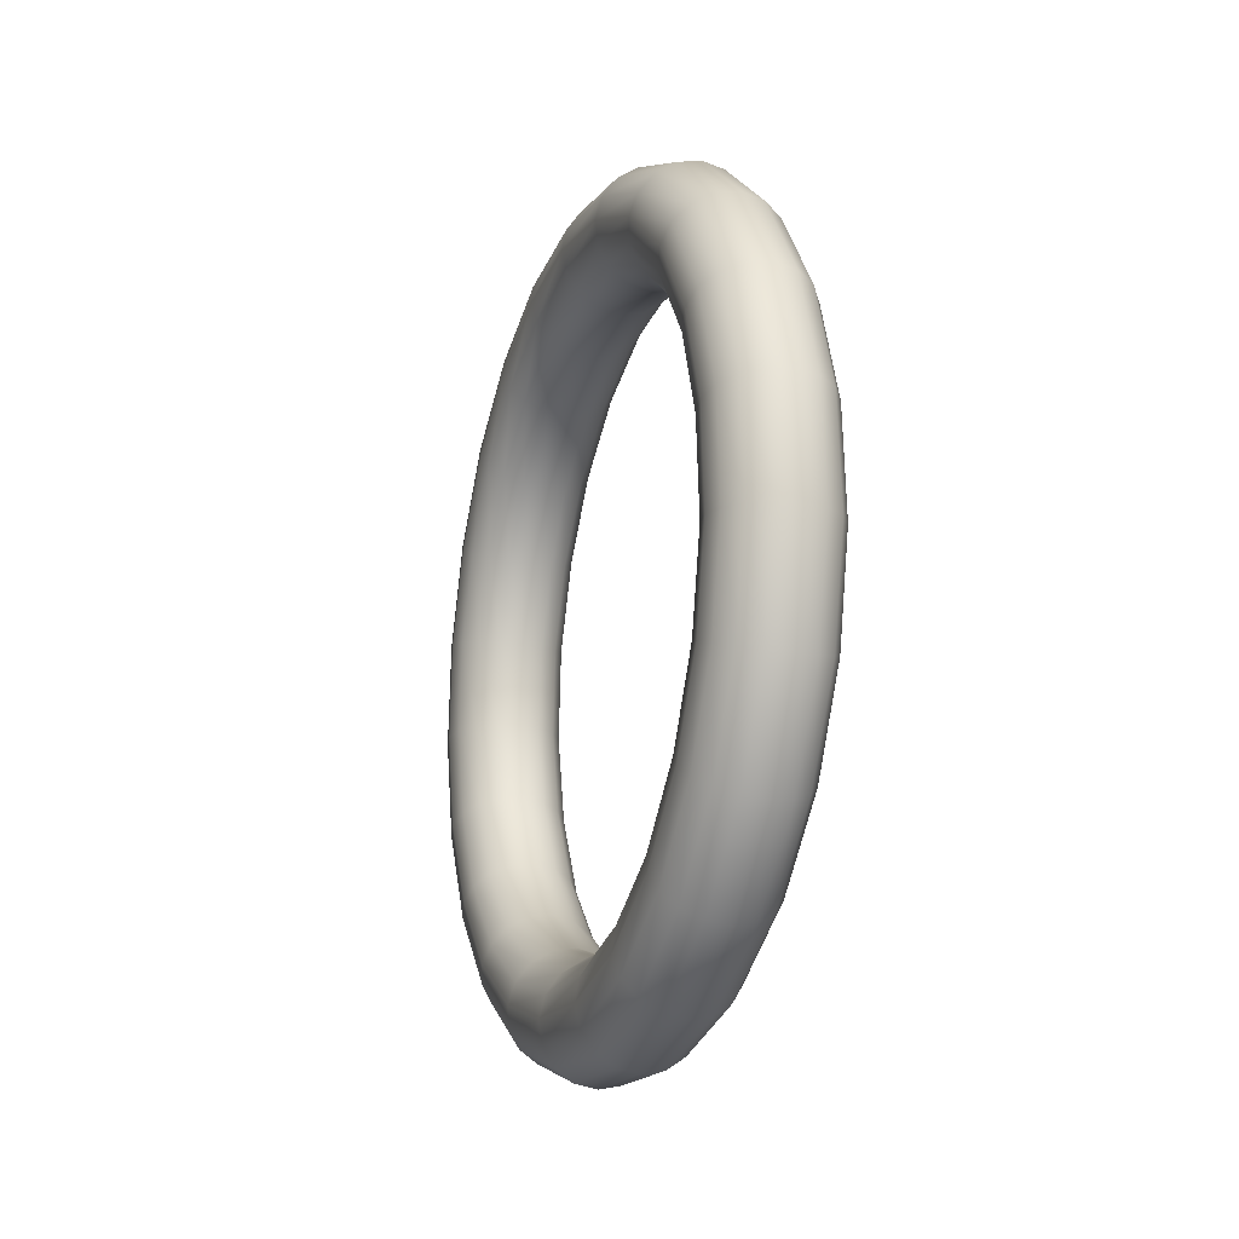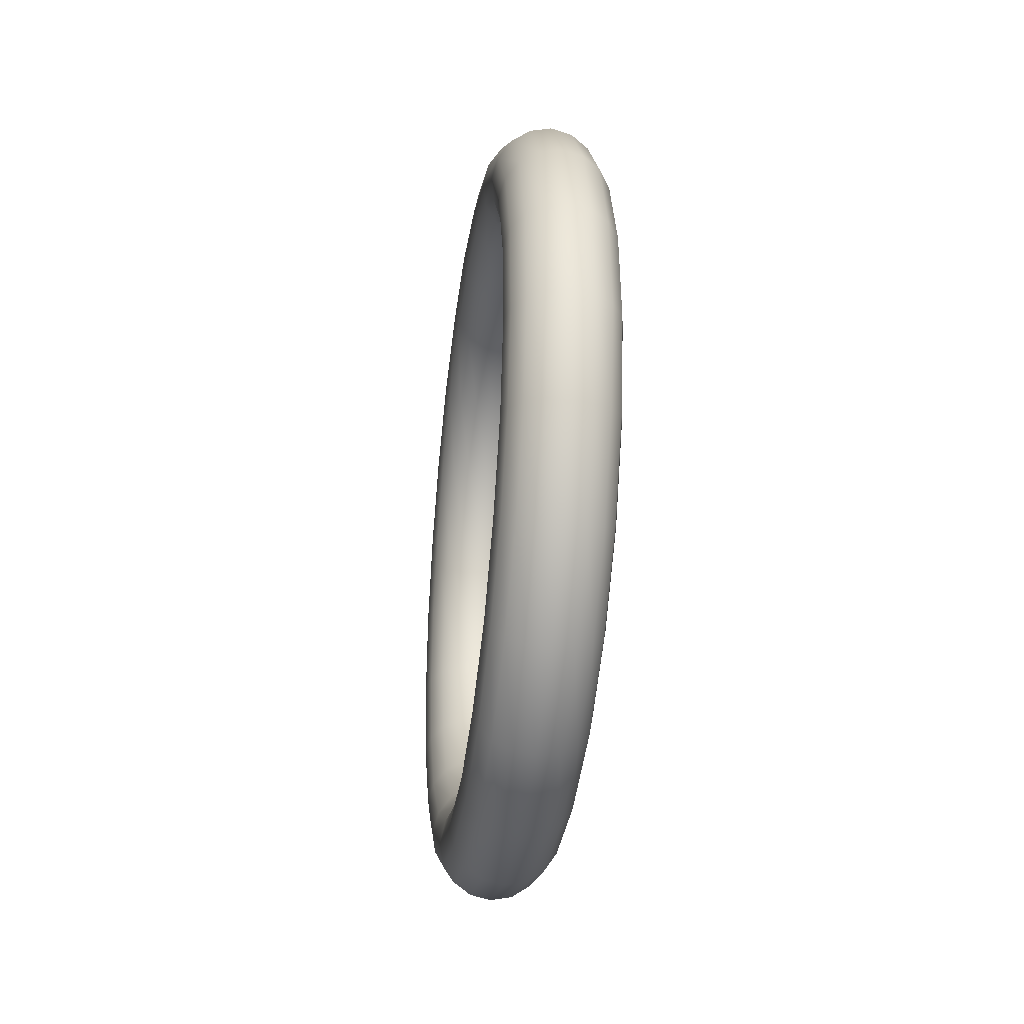
<metadata>
{"format":"obj","ext":"obj","renderer":"f3d","projection":"perspective","resolution":1024,"background":"white","views":[{"elev":-17.3,"azim":152.3,"up":"+Z"},{"elev":-34.1,"azim":164.0,"up":"+Z"}]}
</metadata>
<code>
v 202.4 781.5 262.1
v 202.5 781.5 262.1
v 202.5 781.4 262.1
v 202.6 781.4 262
v 202.6 781.4 262
v 202.6 781.4 261.9
v 202.5 781.4 261.8
v 202.5 781.5 261.8
v 202.4 781.5 261.8
v 202.3 781.5 261.8
v 202.3 781.5 261.8
v 202.2 781.5 261.9
v 202.2 781.5 262
v 202.2 781.5 262
v 202.3 781.5 262.1
v 202.3 781.5 262.1
v 202.4 781.1 262.1
v 202.4 781.1 262.1
v 202.5 781.1 262
v 202.5 781.1 262
v 202.5 781.1 261.9
v 202.5 781.2 261.9
v 202.5 781.2 261.8
v 202.4 781.2 261.8
v 202.4 781.2 261.8
v 202.3 781.2 261.8
v 202.2 781.2 261.8
v 202.2 781.2 261.9
v 202.2 781.2 261.9
v 202.2 781.2 262
v 202.2 781.2 262
v 202.3 781.1 262.1
v 202.3 780.8 262
v 202.4 780.8 261.9
v 202.4 780.8 261.9
v 202.5 780.8 261.9
v 202.5 780.9 261.8
v 202.5 780.9 261.7
v 202.5 780.9 261.7
v 202.4 781 261.7
v 202.3 781 261.7
v 202.3 781 261.7
v 202.2 781 261.7
v 202.2 781 261.7
v 202.2 780.9 261.8
v 202.2 780.9 261.9
v 202.2 780.9 261.9
v 202.2 780.8 261.9
v 202.3 780.5 261.7
v 202.3 780.5 261.7
v 202.4 780.6 261.7
v 202.4 780.6 261.7
v 202.5 780.6 261.6
v 202.5 780.7 261.6
v 202.4 780.7 261.5
v 202.4 780.8 261.5
v 202.3 780.8 261.5
v 202.2 780.8 261.5
v 202.2 780.8 261.5
v 202.1 780.7 261.6
v 202.1 780.7 261.6
v 202.1 780.6 261.7
v 202.2 780.6 261.7
v 202.2 780.6 261.7
v 202.2 780.3 261.5
v 202.3 780.3 261.4
v 202.4 780.4 261.4
v 202.4 780.4 261.4
v 202.4 780.5 261.4
v 202.4 780.5 261.3
v 202.4 780.6 261.3
v 202.4 780.6 261.3
v 202.3 780.6 261.3
v 202.2 780.6 261.3
v 202.2 780.6 261.3
v 202.1 780.6 261.3
v 202.1 780.5 261.4
v 202.1 780.5 261.4
v 202.1 780.4 261.4
v 202.2 780.4 261.4
v 202.2 780.2 261.1
v 202.3 780.2 261.1
v 202.4 780.3 261.1
v 202.4 780.3 261.1
v 202.4 780.4 261.1
v 202.4 780.4 261.1
v 202.4 780.5 261.1
v 202.3 780.5 261.1
v 202.3 780.6 261.1
v 202.2 780.6 261.1
v 202.1 780.5 261.1
v 202.1 780.5 261.1
v 202.1 780.4 261.1
v 202.1 780.4 261.1
v 202.1 780.3 261.1
v 202.2 780.2 261.1
v 202.2 780.2 260.8
v 202.3 780.2 260.8
v 202.4 780.2 260.8
v 202.4 780.3 260.8
v 202.4 780.4 260.8
v 202.4 780.4 260.8
v 202.4 780.5 260.8
v 202.3 780.5 260.8
v 202.3 780.5 260.8
v 202.2 780.5 260.8
v 202.1 780.5 260.8
v 202.1 780.5 260.8
v 202.1 780.4 260.8
v 202.1 780.3 260.8
v 202.1 780.3 260.8
v 202.2 780.2 260.8
v 202.2 780.3 260.4
v 202.3 780.3 260.4
v 202.4 780.3 260.5
v 202.4 780.4 260.5
v 202.4 780.4 260.5
v 202.4 780.5 260.5
v 202.4 780.5 260.5
v 202.3 780.6 260.6
v 202.3 780.6 260.6
v 202.2 780.6 260.6
v 202.2 780.6 260.5
v 202.1 780.5 260.5
v 202.1 780.5 260.5
v 202.1 780.4 260.5
v 202.1 780.3 260.5
v 202.2 780.3 260.4
v 202.3 780.4 260.1
v 202.3 780.4 260.1
v 202.4 780.5 260.2
v 202.4 780.5 260.2
v 202.5 780.5 260.2
v 202.4 780.6 260.3
v 202.4 780.7 260.3
v 202.4 780.7 260.3
v 202.3 780.7 260.3
v 202.2 780.7 260.3
v 202.2 780.7 260.3
v 202.1 780.6 260.3
v 202.1 780.6 260.2
v 202.1 780.5 260.2
v 202.1 780.5 260.2
v 202.2 780.5 260.1
v 202.3 780.7 259.9
v 202.4 780.7 259.9
v 202.4 780.7 259.9
v 202.5 780.7 260
v 202.5 780.8 260
v 202.5 780.8 260.1
v 202.4 780.8 260.1
v 202.4 780.9 260.1
v 202.3 780.9 260.1
v 202.3 780.9 260.1
v 202.2 780.9 260.1
v 202.2 780.8 260.1
v 202.1 780.8 260
v 202.1 780.8 260
v 202.2 780.7 259.9
v 202.2 780.7 259.9
v 202.3 781 259.7
v 202.4 781 259.7
v 202.5 781 259.7
v 202.5 781 259.8
v 202.5 781 259.9
v 202.5 781 259.9
v 202.5 781.1 260
v 202.4 781.1 260
v 202.4 781.1 260
v 202.3 781.1 260
v 202.2 781.1 260
v 202.2 781.1 259.9
v 202.2 781.1 259.9
v 202.2 781 259.8
v 202.2 781 259.7
v 202.3 781 259.7
v 202.4 781.3 259.6
v 202.4 781.3 259.6
v 202.5 781.3 259.7
v 202.5 781.3 259.7
v 202.6 781.3 259.8
v 202.5 781.3 259.8
v 202.5 781.3 259.9
v 202.5 781.3 259.9
v 202.4 781.3 259.9
v 202.3 781.3 259.9
v 202.3 781.3 259.9
v 202.2 781.3 259.8
v 202.2 781.3 259.8
v 202.2 781.3 259.7
v 202.3 781.3 259.7
v 202.3 781.3 259.6
v 202.4 781.6 259.6
v 202.5 781.6 259.6
v 202.6 781.6 259.7
v 202.6 781.6 259.7
v 202.6 781.6 259.8
v 202.6 781.6 259.8
v 202.6 781.6 259.9
v 202.5 781.6 259.9
v 202.4 781.6 259.9
v 202.4 781.6 259.9
v 202.3 781.6 259.9
v 202.3 781.6 259.8
v 202.3 781.6 259.8
v 202.3 781.6 259.7
v 202.3 781.6 259.7
v 202.4 781.6 259.6
v 202.5 782 259.7
v 202.5 782 259.7
v 202.6 781.9 259.7
v 202.6 781.9 259.8
v 202.6 781.9 259.9
v 202.6 781.8 259.9
v 202.6 781.8 260
v 202.5 781.8 260
v 202.5 781.8 260
v 202.4 781.8 260
v 202.3 781.9 260
v 202.3 781.9 259.9
v 202.3 781.9 259.9
v 202.3 781.9 259.8
v 202.4 782 259.7
v 202.4 782 259.7
v 202.5 782.3 259.9
v 202.6 782.2 259.9
v 202.6 782.2 259.9
v 202.7 782.2 260
v 202.7 782.1 260
v 202.7 782.1 260.1
v 202.6 782.1 260.1
v 202.6 782 260.1
v 202.5 782 260.1
v 202.4 782.1 260.1
v 202.4 782.1 260.1
v 202.3 782.1 260.1
v 202.3 782.2 260
v 202.4 782.2 260
v 202.4 782.2 259.9
v 202.5 782.3 259.9
v 202.6 782.5 260.1
v 202.6 782.5 260.1
v 202.7 782.4 260.2
v 202.7 782.4 260.2
v 202.7 782.3 260.2
v 202.7 782.3 260.3
v 202.6 782.2 260.3
v 202.6 782.2 260.3
v 202.5 782.2 260.3
v 202.5 782.2 260.3
v 202.4 782.3 260.3
v 202.4 782.3 260.3
v 202.4 782.4 260.2
v 202.4 782.4 260.2
v 202.4 782.5 260.2
v 202.5 782.5 260.1
v 202.6 782.7 260.4
v 202.6 782.6 260.4
v 202.7 782.6 260.5
v 202.7 782.5 260.5
v 202.7 782.5 260.5
v 202.7 782.4 260.5
v 202.7 782.4 260.5
v 202.6 782.3 260.6
v 202.5 782.3 260.6
v 202.5 782.3 260.6
v 202.4 782.4 260.5
v 202.4 782.5 260.5
v 202.4 782.5 260.5
v 202.4 782.6 260.5
v 202.5 782.6 260.5
v 202.5 782.7 260.4
v 202.6 782.7 260.8
v 202.7 782.7 260.8
v 202.7 782.7 260.8
v 202.7 782.6 260.8
v 202.7 782.5 260.8
v 202.7 782.5 260.8
v 202.7 782.4 260.8
v 202.6 782.4 260.8
v 202.5 782.4 260.8
v 202.5 782.4 260.8
v 202.4 782.4 260.8
v 202.4 782.5 260.8
v 202.4 782.6 260.8
v 202.4 782.6 260.8
v 202.5 782.7 260.8
v 202.5 782.7 260.8
v 202.6 782.7 261.1
v 202.7 782.7 261.1
v 202.7 782.6 261.1
v 202.7 782.6 261.1
v 202.7 782.5 261.1
v 202.7 782.4 261.1
v 202.7 782.4 261.1
v 202.6 782.4 261.1
v 202.5 782.4 261.1
v 202.5 782.4 261.1
v 202.4 782.4 261.1
v 202.4 782.5 261.1
v 202.4 782.6 261.1
v 202.4 782.6 261.1
v 202.5 782.7 261.1
v 202.5 782.7 261.1
v 202.6 782.6 261.5
v 202.6 782.6 261.4
v 202.7 782.5 261.4
v 202.7 782.5 261.4
v 202.7 782.4 261.4
v 202.7 782.3 261.3
v 202.7 782.3 261.3
v 202.6 782.3 261.3
v 202.5 782.3 261.3
v 202.5 782.3 261.3
v 202.4 782.3 261.3
v 202.4 782.4 261.3
v 202.4 782.5 261.4
v 202.4 782.5 261.4
v 202.4 782.6 261.4
v 202.5 782.6 261.4
v 202.5 782.4 261.7
v 202.6 782.4 261.7
v 202.7 782.3 261.7
v 202.7 782.3 261.7
v 202.7 782.2 261.6
v 202.7 782.2 261.6
v 202.6 782.2 261.5
v 202.6 782.1 261.5
v 202.5 782.1 261.5
v 202.4 782.2 261.5
v 202.4 782.2 261.5
v 202.4 782.2 261.6
v 202.3 782.3 261.6
v 202.4 782.3 261.7
v 202.4 782.4 261.7
v 202.5 782.4 261.7
v 202.5 782.1 262
v 202.6 782.1 261.9
v 202.6 782.1 261.9
v 202.7 782 261.9
v 202.7 782 261.8
v 202.6 782 261.7
v 202.6 781.9 261.7
v 202.5 781.9 261.7
v 202.5 781.9 261.7
v 202.4 782 261.7
v 202.4 782 261.7
v 202.3 782 261.7
v 202.3 782.1 261.8
v 202.3 782.1 261.9
v 202.4 782.1 261.9
v 202.4 782.1 261.9
v 202.5 781.8 262.1
v 202.5 781.8 262.1
v 202.6 781.8 262
v 202.6 781.8 262
v 202.6 781.7 261.9
v 202.6 781.7 261.9
v 202.6 781.7 261.8
v 202.5 781.7 261.8
v 202.4 781.7 261.8
v 202.4 781.7 261.8
v 202.3 781.7 261.8
v 202.3 781.8 261.9
v 202.3 781.8 261.9
v 202.3 781.8 262
v 202.3 781.8 262
v 202.4 781.8 262.1
f 18 2 1
f 1 17 18
f 19 3 2
f 2 18 19
f 20 4 3
f 3 19 20
f 21 5 4
f 4 20 21
f 22 6 5
f 5 21 22
f 23 7 6
f 6 22 23
f 24 8 7
f 7 23 24
f 25 9 8
f 8 24 25
f 26 10 9
f 9 25 26
f 27 11 10
f 10 26 27
f 28 12 11
f 11 27 28
f 29 13 12
f 12 28 29
f 30 14 13
f 13 29 30
f 31 15 14
f 14 30 31
f 32 16 15
f 15 31 32
f 17 1 16
f 16 32 17
f 34 18 17
f 17 33 34
f 35 19 18
f 18 34 35
f 36 20 19
f 19 35 36
f 37 21 20
f 20 36 37
f 38 22 21
f 21 37 38
f 39 23 22
f 22 38 39
f 40 24 23
f 23 39 40
f 41 25 24
f 24 40 41
f 42 26 25
f 25 41 42
f 43 27 26
f 26 42 43
f 44 28 27
f 27 43 44
f 45 29 28
f 28 44 45
f 46 30 29
f 29 45 46
f 47 31 30
f 30 46 47
f 48 32 31
f 31 47 48
f 33 17 32
f 32 48 33
f 50 34 33
f 33 49 50
f 51 35 34
f 34 50 51
f 52 36 35
f 35 51 52
f 53 37 36
f 36 52 53
f 54 38 37
f 37 53 54
f 55 39 38
f 38 54 55
f 56 40 39
f 39 55 56
f 57 41 40
f 40 56 57
f 58 42 41
f 41 57 58
f 59 43 42
f 42 58 59
f 60 44 43
f 43 59 60
f 61 45 44
f 44 60 61
f 62 46 45
f 45 61 62
f 63 47 46
f 46 62 63
f 64 48 47
f 47 63 64
f 49 33 48
f 48 64 49
f 66 50 49
f 49 65 66
f 67 51 50
f 50 66 67
f 68 52 51
f 51 67 68
f 69 53 52
f 52 68 69
f 70 54 53
f 53 69 70
f 71 55 54
f 54 70 71
f 72 56 55
f 55 71 72
f 73 57 56
f 56 72 73
f 74 58 57
f 57 73 74
f 75 59 58
f 58 74 75
f 76 60 59
f 59 75 76
f 77 61 60
f 60 76 77
f 78 62 61
f 61 77 78
f 79 63 62
f 62 78 79
f 80 64 63
f 63 79 80
f 65 49 64
f 64 80 65
f 82 66 65
f 65 81 82
f 83 67 66
f 66 82 83
f 84 68 67
f 67 83 84
f 85 69 68
f 68 84 85
f 86 70 69
f 69 85 86
f 87 71 70
f 70 86 87
f 88 72 71
f 71 87 88
f 89 73 72
f 72 88 89
f 90 74 73
f 73 89 90
f 91 75 74
f 74 90 91
f 92 76 75
f 75 91 92
f 93 77 76
f 76 92 93
f 94 78 77
f 77 93 94
f 95 79 78
f 78 94 95
f 96 80 79
f 79 95 96
f 81 65 80
f 80 96 81
f 98 82 81
f 81 97 98
f 99 83 82
f 82 98 99
f 100 84 83
f 83 99 100
f 101 85 84
f 84 100 101
f 102 86 85
f 85 101 102
f 103 87 86
f 86 102 103
f 104 88 87
f 87 103 104
f 105 89 88
f 88 104 105
f 106 90 89
f 89 105 106
f 107 91 90
f 90 106 107
f 108 92 91
f 91 107 108
f 109 93 92
f 92 108 109
f 110 94 93
f 93 109 110
f 111 95 94
f 94 110 111
f 112 96 95
f 95 111 112
f 97 81 96
f 96 112 97
f 114 98 97
f 97 113 114
f 115 99 98
f 98 114 115
f 116 100 99
f 99 115 116
f 117 101 100
f 100 116 117
f 118 102 101
f 101 117 118
f 119 103 102
f 102 118 119
f 120 104 103
f 103 119 120
f 121 105 104
f 104 120 121
f 122 106 105
f 105 121 122
f 123 107 106
f 106 122 123
f 124 108 107
f 107 123 124
f 125 109 108
f 108 124 125
f 126 110 109
f 109 125 126
f 127 111 110
f 110 126 127
f 128 112 111
f 111 127 128
f 113 97 112
f 112 128 113
f 130 114 113
f 113 129 130
f 131 115 114
f 114 130 131
f 132 116 115
f 115 131 132
f 133 117 116
f 116 132 133
f 134 118 117
f 117 133 134
f 135 119 118
f 118 134 135
f 136 120 119
f 119 135 136
f 137 121 120
f 120 136 137
f 138 122 121
f 121 137 138
f 139 123 122
f 122 138 139
f 140 124 123
f 123 139 140
f 141 125 124
f 124 140 141
f 142 126 125
f 125 141 142
f 143 127 126
f 126 142 143
f 144 128 127
f 127 143 144
f 129 113 128
f 128 144 129
f 146 130 129
f 129 145 146
f 147 131 130
f 130 146 147
f 148 132 131
f 131 147 148
f 149 133 132
f 132 148 149
f 150 134 133
f 133 149 150
f 151 135 134
f 134 150 151
f 152 136 135
f 135 151 152
f 153 137 136
f 136 152 153
f 154 138 137
f 137 153 154
f 155 139 138
f 138 154 155
f 156 140 139
f 139 155 156
f 157 141 140
f 140 156 157
f 158 142 141
f 141 157 158
f 159 143 142
f 142 158 159
f 160 144 143
f 143 159 160
f 145 129 144
f 144 160 145
f 162 146 145
f 145 161 162
f 163 147 146
f 146 162 163
f 164 148 147
f 147 163 164
f 165 149 148
f 148 164 165
f 166 150 149
f 149 165 166
f 167 151 150
f 150 166 167
f 168 152 151
f 151 167 168
f 169 153 152
f 152 168 169
f 170 154 153
f 153 169 170
f 171 155 154
f 154 170 171
f 172 156 155
f 155 171 172
f 173 157 156
f 156 172 173
f 174 158 157
f 157 173 174
f 175 159 158
f 158 174 175
f 176 160 159
f 159 175 176
f 161 145 160
f 160 176 161
f 178 162 161
f 161 177 178
f 179 163 162
f 162 178 179
f 180 164 163
f 163 179 180
f 181 165 164
f 164 180 181
f 182 166 165
f 165 181 182
f 183 167 166
f 166 182 183
f 184 168 167
f 167 183 184
f 185 169 168
f 168 184 185
f 186 170 169
f 169 185 186
f 187 171 170
f 170 186 187
f 188 172 171
f 171 187 188
f 189 173 172
f 172 188 189
f 190 174 173
f 173 189 190
f 191 175 174
f 174 190 191
f 192 176 175
f 175 191 192
f 177 161 176
f 176 192 177
f 194 178 177
f 177 193 194
f 195 179 178
f 178 194 195
f 196 180 179
f 179 195 196
f 197 181 180
f 180 196 197
f 198 182 181
f 181 197 198
f 199 183 182
f 182 198 199
f 200 184 183
f 183 199 200
f 201 185 184
f 184 200 201
f 202 186 185
f 185 201 202
f 203 187 186
f 186 202 203
f 204 188 187
f 187 203 204
f 205 189 188
f 188 204 205
f 206 190 189
f 189 205 206
f 207 191 190
f 190 206 207
f 208 192 191
f 191 207 208
f 193 177 192
f 192 208 193
f 210 194 193
f 193 209 210
f 211 195 194
f 194 210 211
f 212 196 195
f 195 211 212
f 213 197 196
f 196 212 213
f 214 198 197
f 197 213 214
f 215 199 198
f 198 214 215
f 216 200 199
f 199 215 216
f 217 201 200
f 200 216 217
f 218 202 201
f 201 217 218
f 219 203 202
f 202 218 219
f 220 204 203
f 203 219 220
f 221 205 204
f 204 220 221
f 222 206 205
f 205 221 222
f 223 207 206
f 206 222 223
f 224 208 207
f 207 223 224
f 209 193 208
f 208 224 209
f 226 210 209
f 209 225 226
f 227 211 210
f 210 226 227
f 228 212 211
f 211 227 228
f 229 213 212
f 212 228 229
f 230 214 213
f 213 229 230
f 231 215 214
f 214 230 231
f 232 216 215
f 215 231 232
f 233 217 216
f 216 232 233
f 234 218 217
f 217 233 234
f 235 219 218
f 218 234 235
f 236 220 219
f 219 235 236
f 237 221 220
f 220 236 237
f 238 222 221
f 221 237 238
f 239 223 222
f 222 238 239
f 240 224 223
f 223 239 240
f 225 209 224
f 224 240 225
f 242 226 225
f 225 241 242
f 243 227 226
f 226 242 243
f 244 228 227
f 227 243 244
f 245 229 228
f 228 244 245
f 246 230 229
f 229 245 246
f 247 231 230
f 230 246 247
f 248 232 231
f 231 247 248
f 249 233 232
f 232 248 249
f 250 234 233
f 233 249 250
f 251 235 234
f 234 250 251
f 252 236 235
f 235 251 252
f 253 237 236
f 236 252 253
f 254 238 237
f 237 253 254
f 255 239 238
f 238 254 255
f 256 240 239
f 239 255 256
f 241 225 240
f 240 256 241
f 258 242 241
f 241 257 258
f 259 243 242
f 242 258 259
f 260 244 243
f 243 259 260
f 261 245 244
f 244 260 261
f 262 246 245
f 245 261 262
f 263 247 246
f 246 262 263
f 264 248 247
f 247 263 264
f 265 249 248
f 248 264 265
f 266 250 249
f 249 265 266
f 267 251 250
f 250 266 267
f 268 252 251
f 251 267 268
f 269 253 252
f 252 268 269
f 270 254 253
f 253 269 270
f 271 255 254
f 254 270 271
f 272 256 255
f 255 271 272
f 257 241 256
f 256 272 257
f 274 258 257
f 257 273 274
f 275 259 258
f 258 274 275
f 276 260 259
f 259 275 276
f 277 261 260
f 260 276 277
f 278 262 261
f 261 277 278
f 279 263 262
f 262 278 279
f 280 264 263
f 263 279 280
f 281 265 264
f 264 280 281
f 282 266 265
f 265 281 282
f 283 267 266
f 266 282 283
f 284 268 267
f 267 283 284
f 285 269 268
f 268 284 285
f 286 270 269
f 269 285 286
f 287 271 270
f 270 286 287
f 288 272 271
f 271 287 288
f 273 257 272
f 272 288 273
f 290 274 273
f 273 289 290
f 291 275 274
f 274 290 291
f 292 276 275
f 275 291 292
f 293 277 276
f 276 292 293
f 294 278 277
f 277 293 294
f 295 279 278
f 278 294 295
f 296 280 279
f 279 295 296
f 297 281 280
f 280 296 297
f 298 282 281
f 281 297 298
f 299 283 282
f 282 298 299
f 300 284 283
f 283 299 300
f 301 285 284
f 284 300 301
f 302 286 285
f 285 301 302
f 303 287 286
f 286 302 303
f 304 288 287
f 287 303 304
f 289 273 288
f 288 304 289
f 306 290 289
f 289 305 306
f 307 291 290
f 290 306 307
f 308 292 291
f 291 307 308
f 309 293 292
f 292 308 309
f 310 294 293
f 293 309 310
f 311 295 294
f 294 310 311
f 312 296 295
f 295 311 312
f 313 297 296
f 296 312 313
f 314 298 297
f 297 313 314
f 315 299 298
f 298 314 315
f 316 300 299
f 299 315 316
f 317 301 300
f 300 316 317
f 318 302 301
f 301 317 318
f 319 303 302
f 302 318 319
f 320 304 303
f 303 319 320
f 305 289 304
f 304 320 305
f 322 306 305
f 305 321 322
f 323 307 306
f 306 322 323
f 324 308 307
f 307 323 324
f 325 309 308
f 308 324 325
f 326 310 309
f 309 325 326
f 327 311 310
f 310 326 327
f 328 312 311
f 311 327 328
f 329 313 312
f 312 328 329
f 330 314 313
f 313 329 330
f 331 315 314
f 314 330 331
f 332 316 315
f 315 331 332
f 333 317 316
f 316 332 333
f 334 318 317
f 317 333 334
f 335 319 318
f 318 334 335
f 336 320 319
f 319 335 336
f 321 305 320
f 320 336 321
f 338 322 321
f 321 337 338
f 339 323 322
f 322 338 339
f 340 324 323
f 323 339 340
f 341 325 324
f 324 340 341
f 342 326 325
f 325 341 342
f 343 327 326
f 326 342 343
f 344 328 327
f 327 343 344
f 345 329 328
f 328 344 345
f 346 330 329
f 329 345 346
f 347 331 330
f 330 346 347
f 348 332 331
f 331 347 348
f 349 333 332
f 332 348 349
f 350 334 333
f 333 349 350
f 351 335 334
f 334 350 351
f 352 336 335
f 335 351 352
f 337 321 336
f 336 352 337
f 354 338 337
f 337 353 354
f 355 339 338
f 338 354 355
f 356 340 339
f 339 355 356
f 357 341 340
f 340 356 357
f 358 342 341
f 341 357 358
f 359 343 342
f 342 358 359
f 360 344 343
f 343 359 360
f 361 345 344
f 344 360 361
f 362 346 345
f 345 361 362
f 363 347 346
f 346 362 363
f 364 348 347
f 347 363 364
f 365 349 348
f 348 364 365
f 366 350 349
f 349 365 366
f 367 351 350
f 350 366 367
f 368 352 351
f 351 367 368
f 353 337 352
f 352 368 353
f 2 354 353
f 353 1 2
f 3 355 354
f 354 2 3
f 4 356 355
f 355 3 4
f 5 357 356
f 356 4 5
f 6 358 357
f 357 5 6
f 7 359 358
f 358 6 7
f 8 360 359
f 359 7 8
f 9 361 360
f 360 8 9
f 10 362 361
f 361 9 10
f 11 363 362
f 362 10 11
f 12 364 363
f 363 11 12
f 13 365 364
f 364 12 13
f 14 366 365
f 365 13 14
f 15 367 366
f 366 14 15
f 16 368 367
f 367 15 16
f 1 353 368
f 368 16 1

</code>
